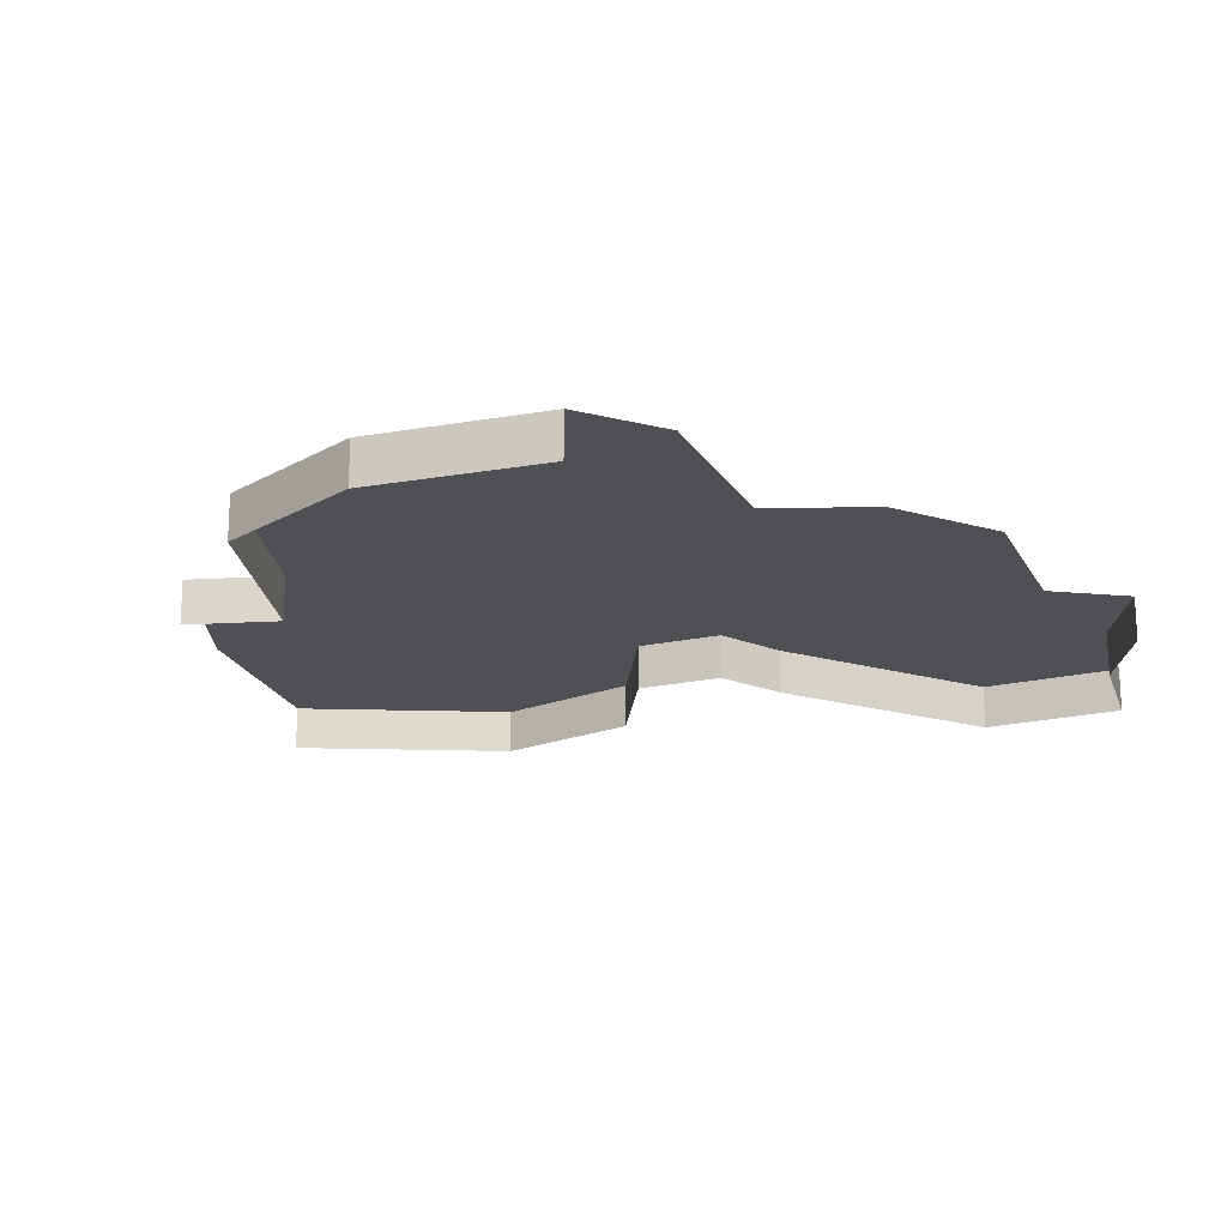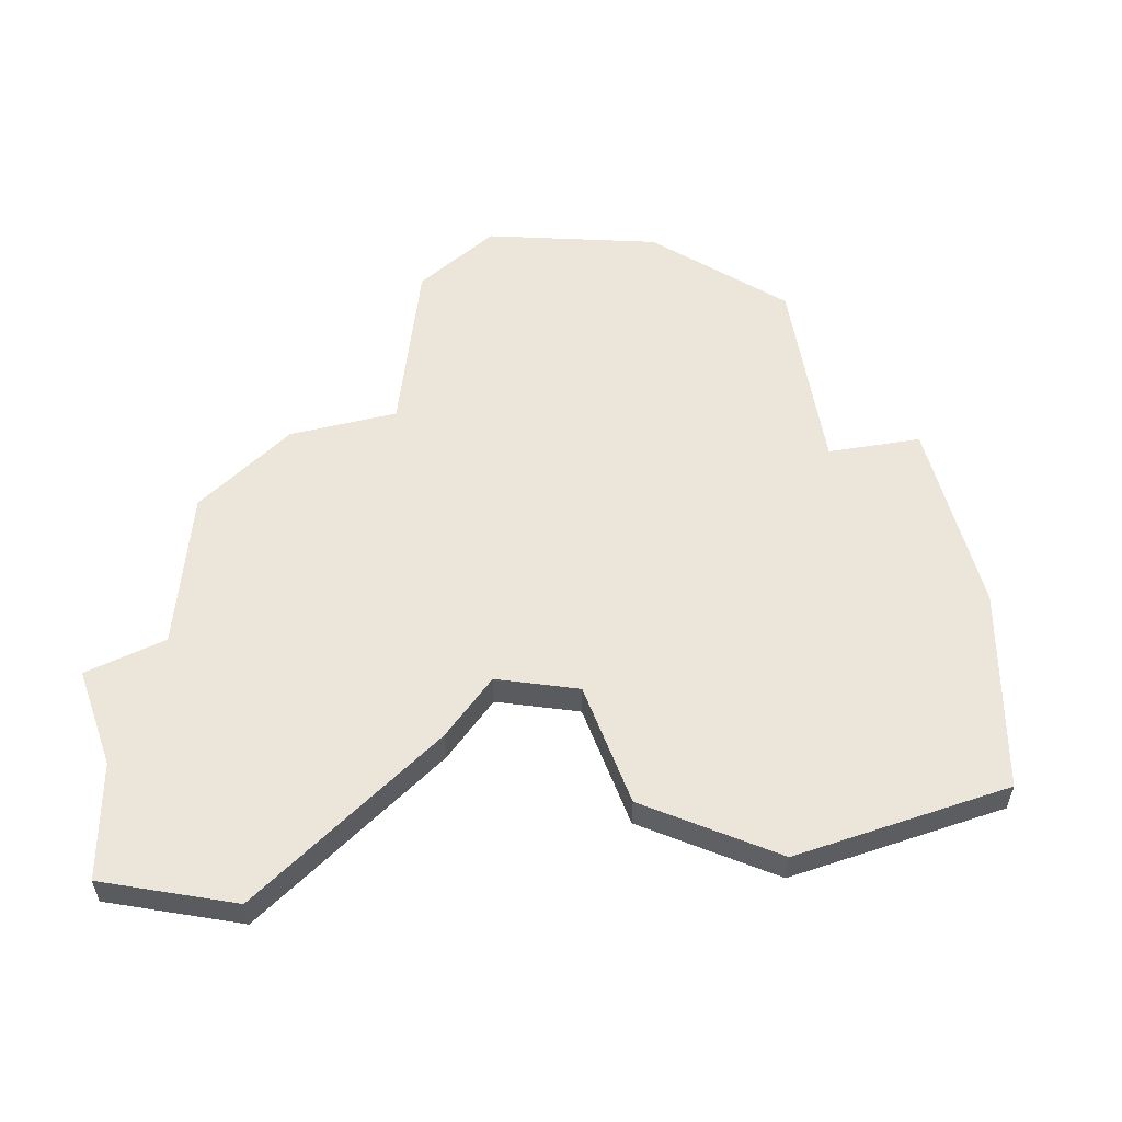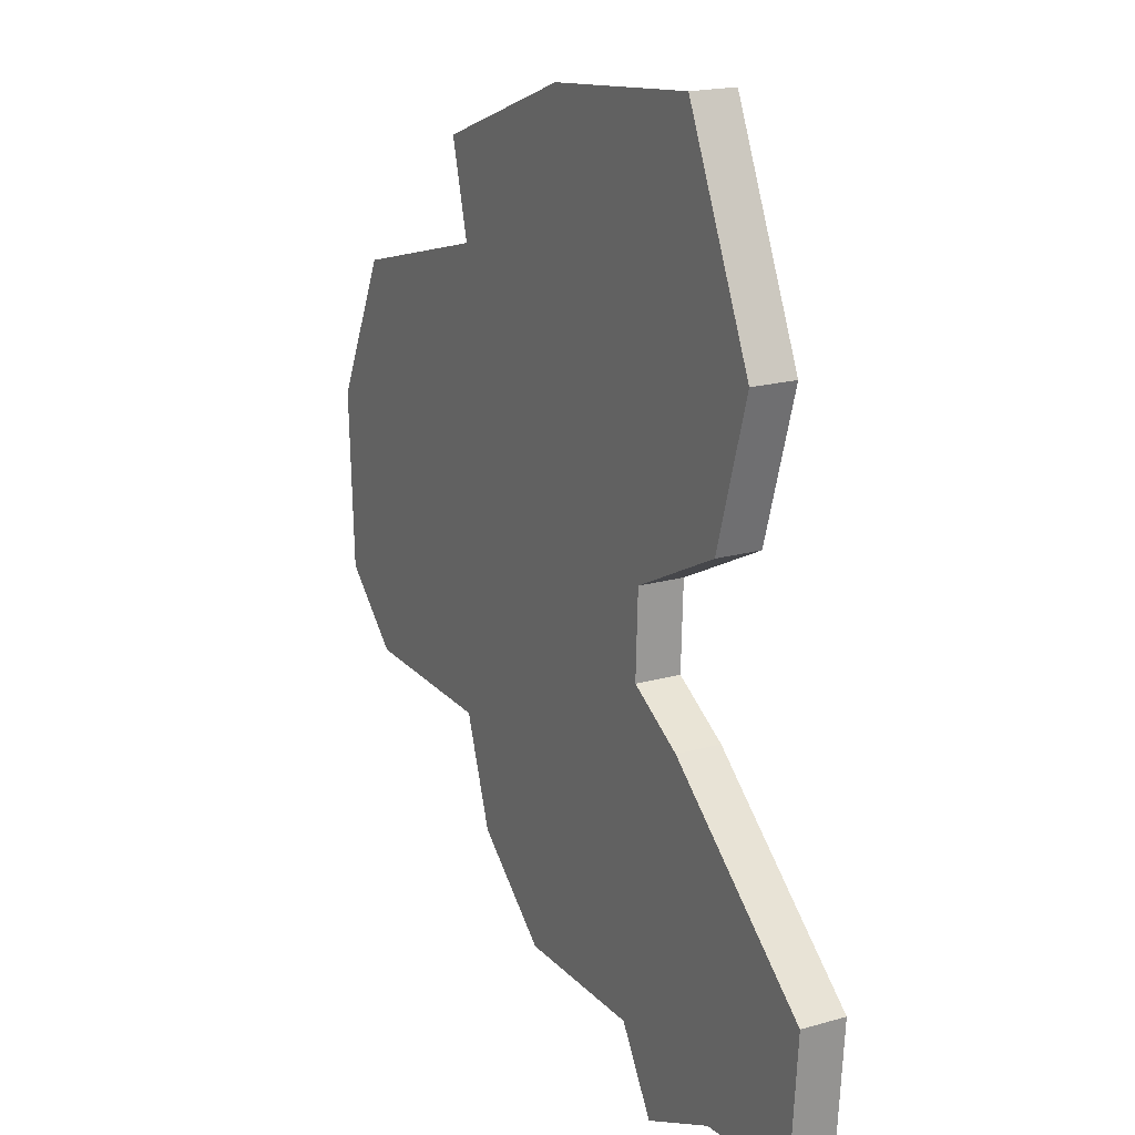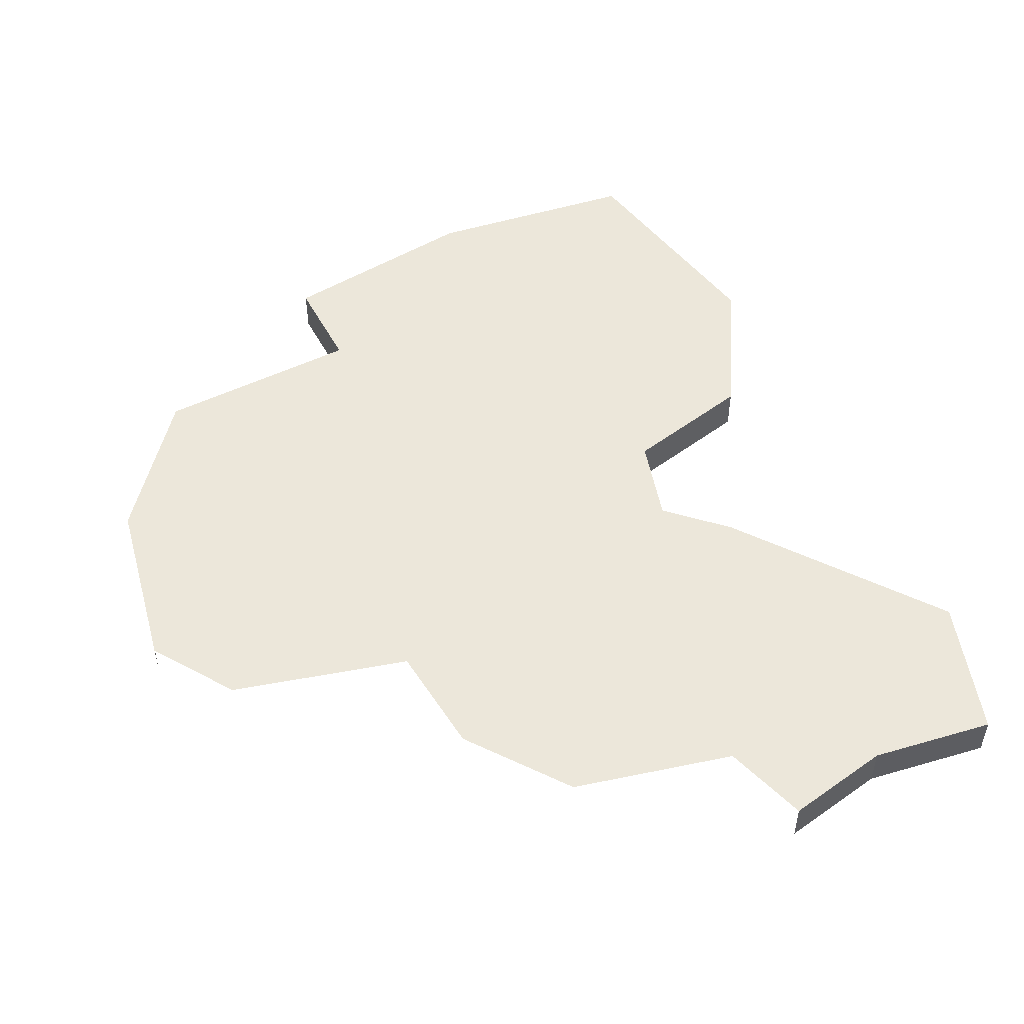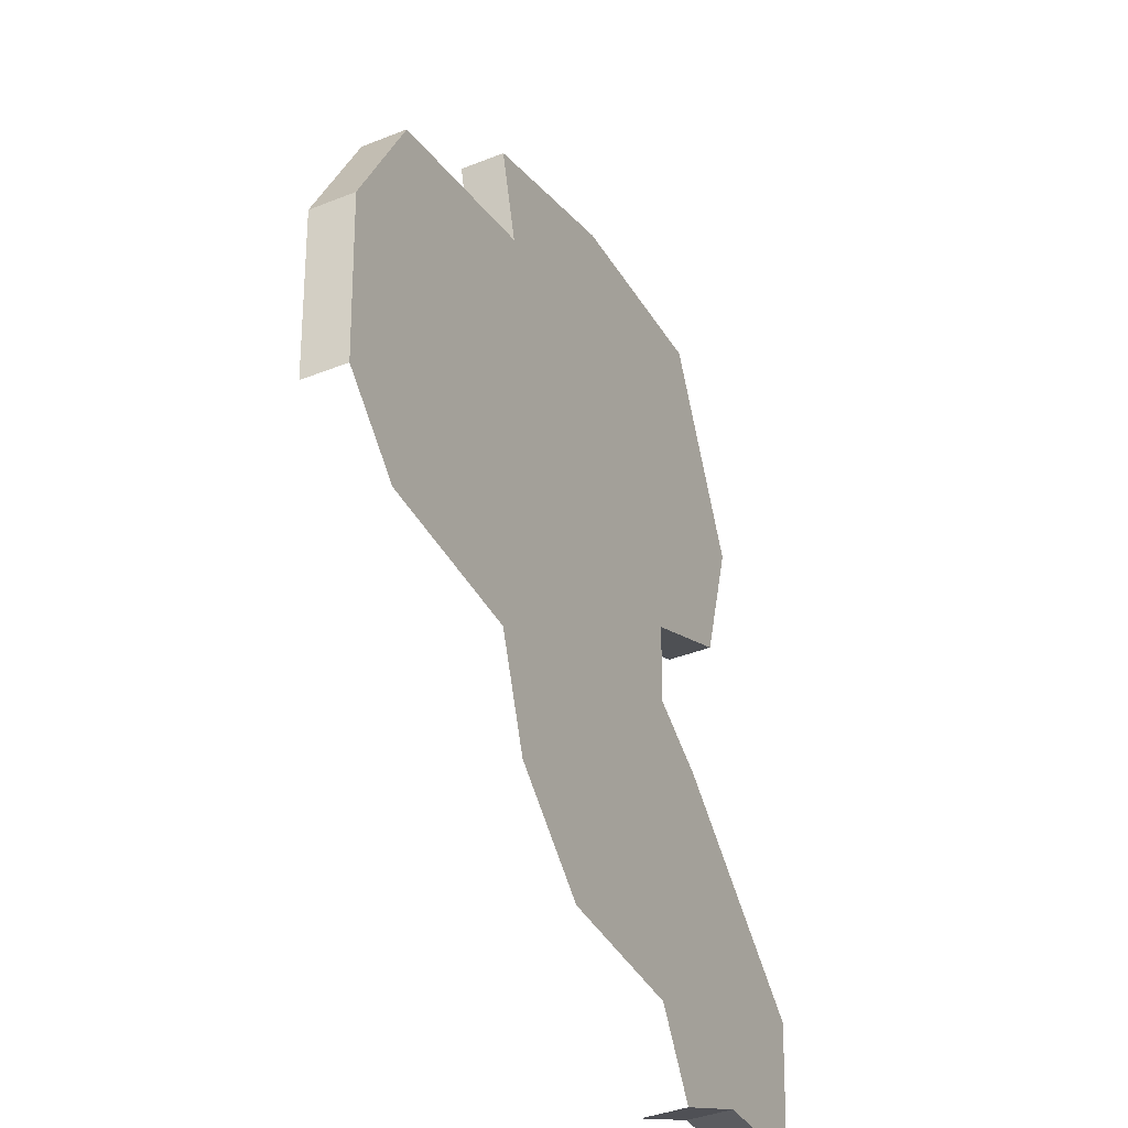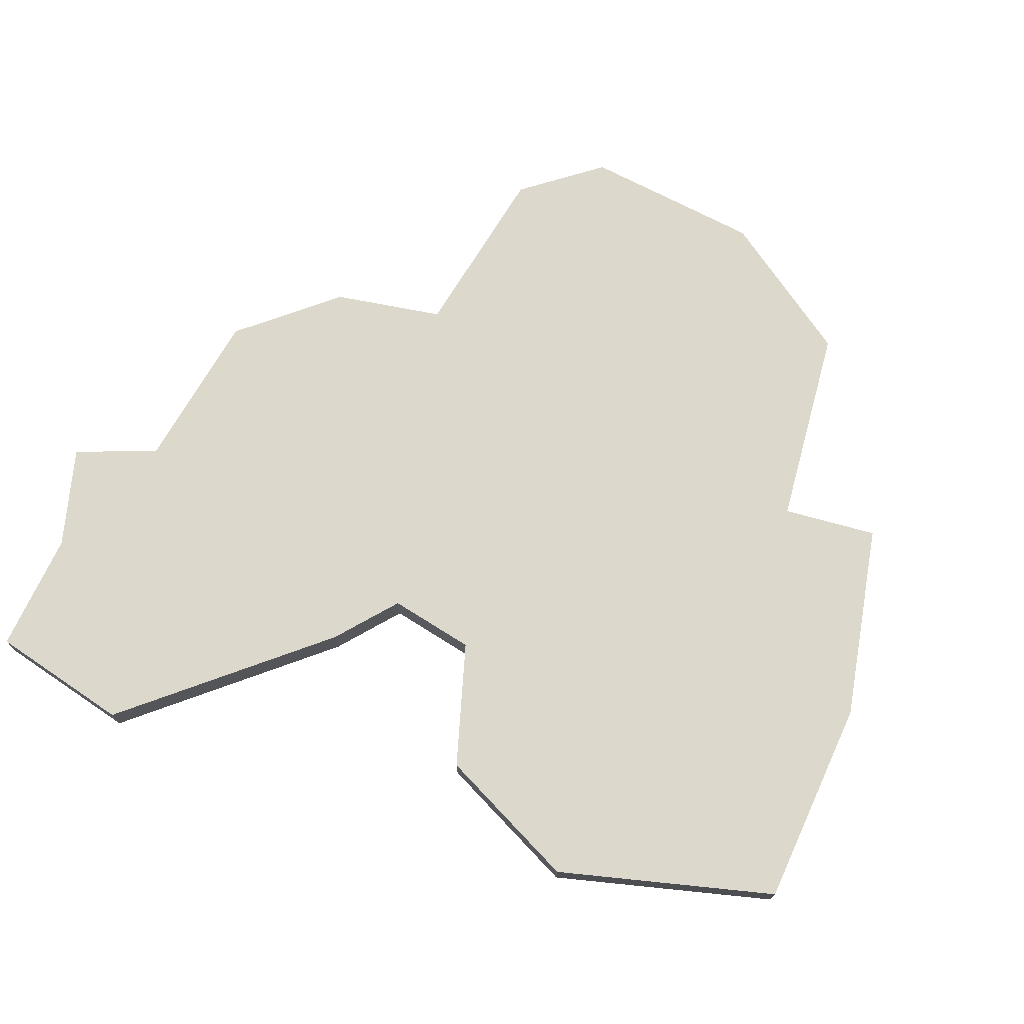
<metadata>
{"format":"obj","ext":"obj","renderer":"f3d","projection":"perspective","resolution":1024,"background":"white","views":[{"elev":-19.0,"azim":111.0,"up":"+Y"},{"elev":56.2,"azim":-84.7,"up":"+Y"},{"elev":18.7,"azim":-118.7,"up":"+Z"},{"elev":51.0,"azim":167.2,"up":"+Y"},{"elev":-39.7,"azim":116.2,"up":"+Z"},{"elev":72.7,"azim":-59.9,"up":"+Y"}]}
</metadata>
<code>
o province_014
v -3.473 0.006502 -0.1062
v -3.452 0.006502 -0.07152
v -3.377 0.006502 -0.07152
v -3.334 0.006502 -0.03484
v -3.317 0.006502 0.01373
v -3.233 0.006502 0.01571
v -3.517 0.006502 -0.08599
v -3.573 0.006502 -0.08124
v -3.578 0.006502 -0.01581
v -3.49 0.006502 0.05794
v -3.515 0.006502 0.1424
v -3.535 0.006502 0.2102
v -3.492 0.006502 0.3054
v -3.396 0.006502 0.2959
v -3.461 0.006502 0.1158
v -3.46 0.006502 0.07585
v -3.37 0.006502 0.2863
v -3.2 0.006502 0.04652
v -3.309 0.006502 0.2633
v -3.32 0.006502 0.2208
v -3.229 0.006502 0.1965
v -3.197 0.006502 0.1289
v -3.2 -0.0135 0.04652
v -3.309 -0.0135 0.2633
v -3.32 -0.0135 0.2208
v -3.229 -0.0135 0.1965
v -3.197 -0.0135 0.1289
v -3.473 -0.0135 -0.1062
v -3.517 -0.0135 -0.08599
v -3.573 -0.0135 -0.08124
v -3.578 -0.0135 -0.01581
v -3.49 -0.0135 0.05794
v -3.515 -0.0135 0.1424
v -3.535 -0.0135 0.2102
v -3.492 -0.0135 0.3054
v -3.461 -0.0135 0.1158
v -3.46 -0.0135 0.07585
v -3.492 0.006502 0.3054
v -3.396 0.006502 0.2959
v -3.37 0.006502 0.2863
v -3.309 0.006502 0.2633
f 22 23 18
f 21 27 22
f 20 26 21
f 19 25 20
f 20 22 5
f 15 33 11
f 16 36 15
f 10 37 16
f 1 29 7
f 7 30 8
f 8 31 9
f 9 32 10
f 11 34 12
f 12 35 13
f 19 40 41
f 14 38 39
f 17 39 40
f 22 27 23
f 21 26 27
f 20 25 26
f 19 24 25
f 2 1 7
f 7 8 9
f 9 10 7
f 10 16 2
f 7 10 2
f 15 11 12
f 15 12 14
f 12 13 14
f 2 16 3
f 16 15 5
f 4 3 16
f 18 6 22
f 6 5 22
f 5 4 16
f 15 14 17
f 5 15 20
f 17 19 20
f 20 21 22
f 17 20 15
f 15 36 33
f 16 37 36
f 10 32 37
f 1 28 29
f 7 29 30
f 8 30 31
f 9 31 32
f 11 33 34
f 12 34 35
f 19 17 40
f 14 13 38
f 17 14 39

</code>
